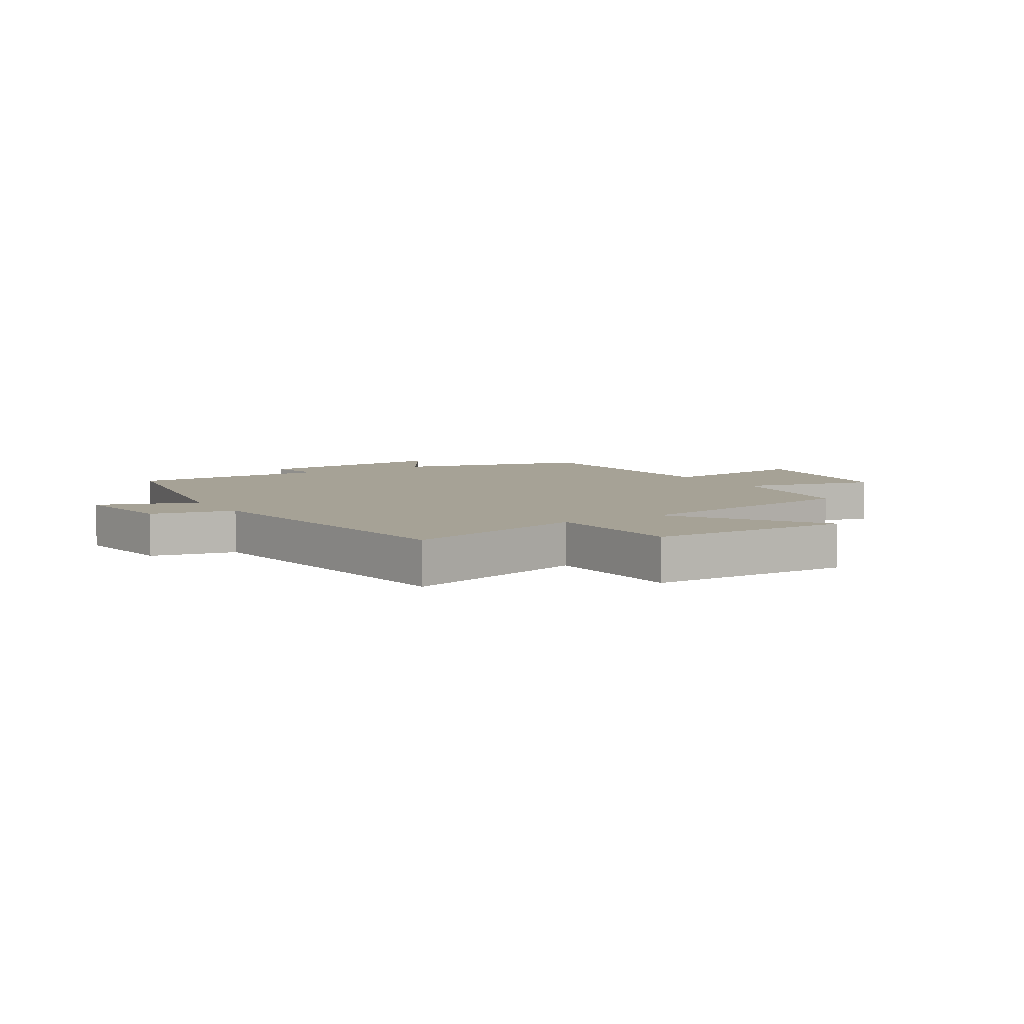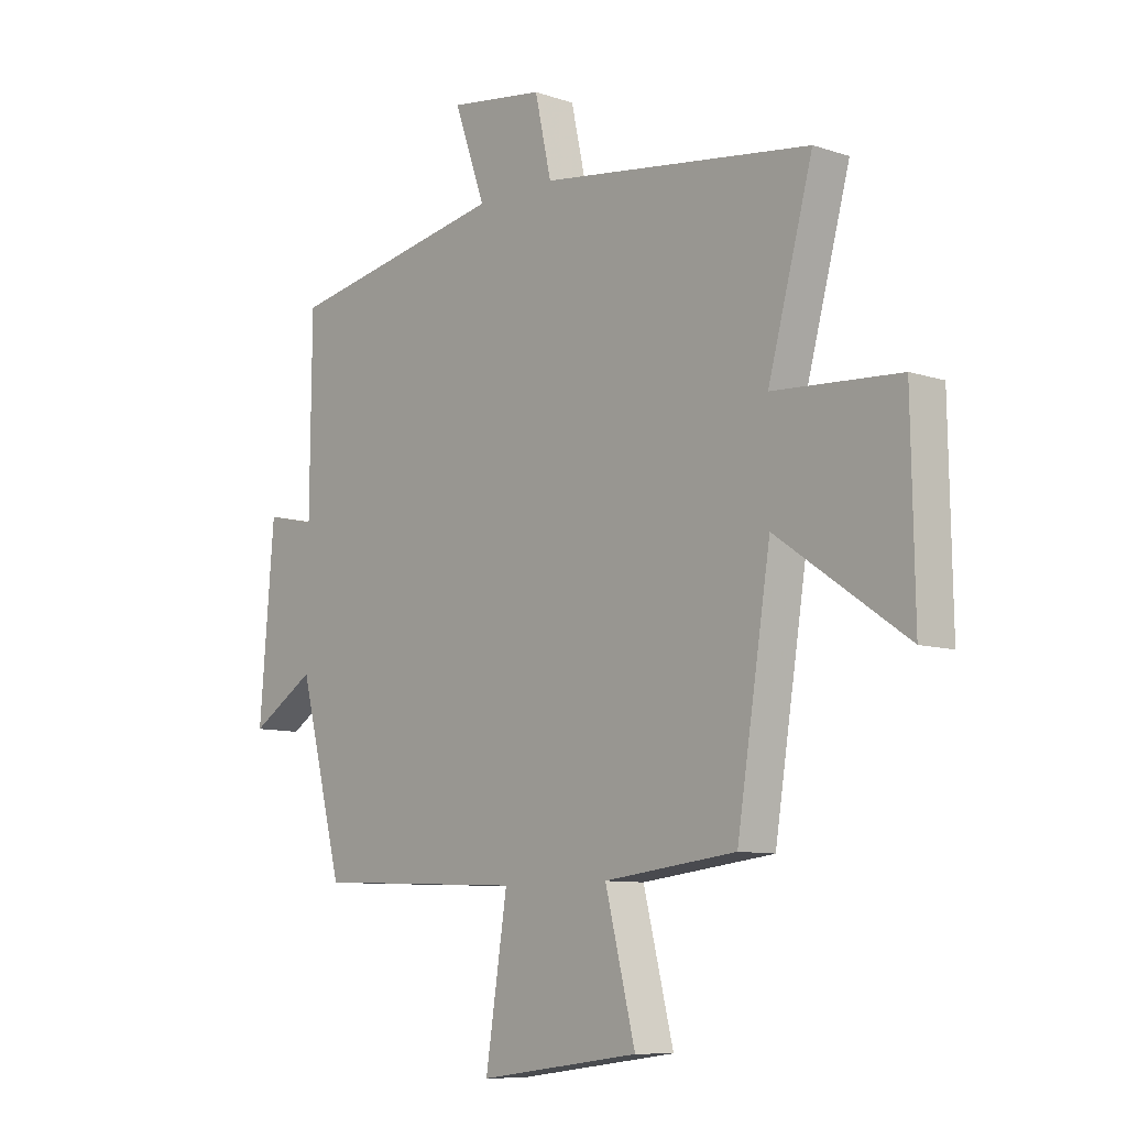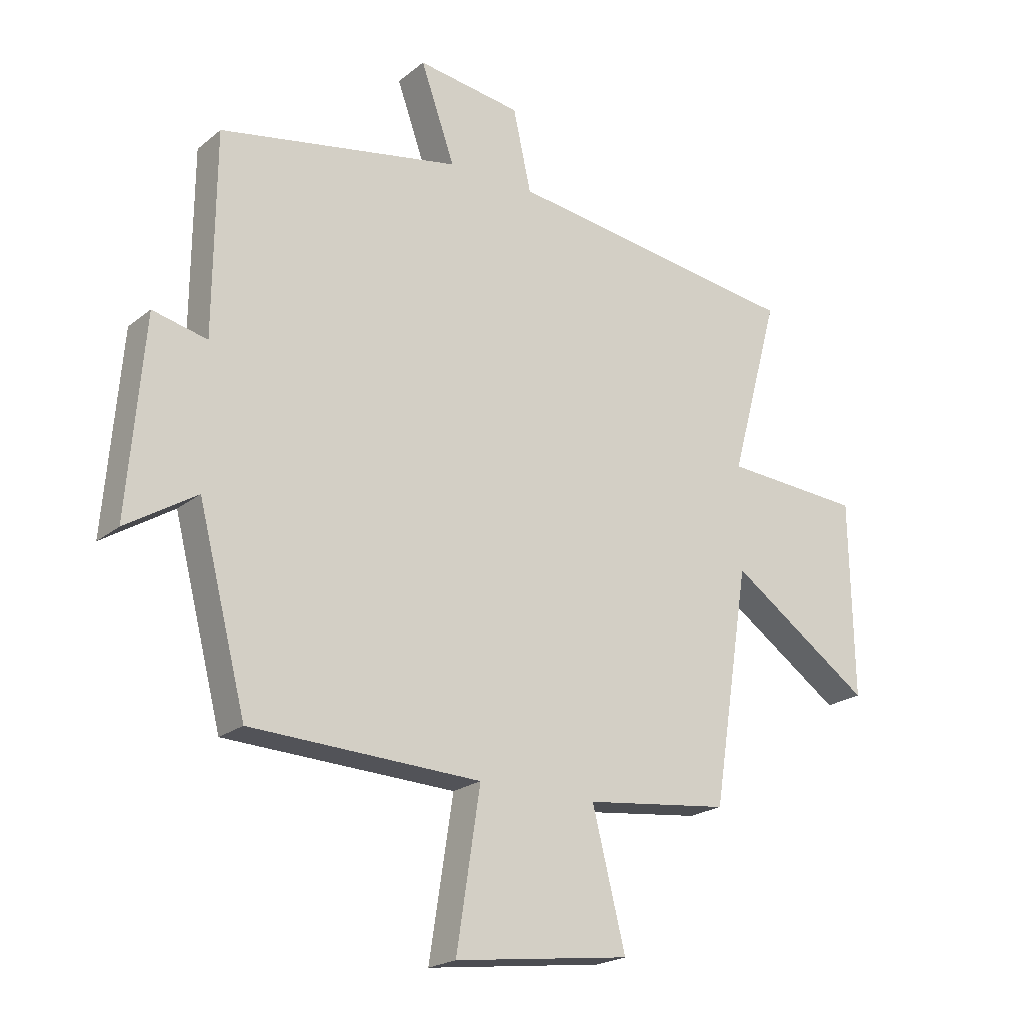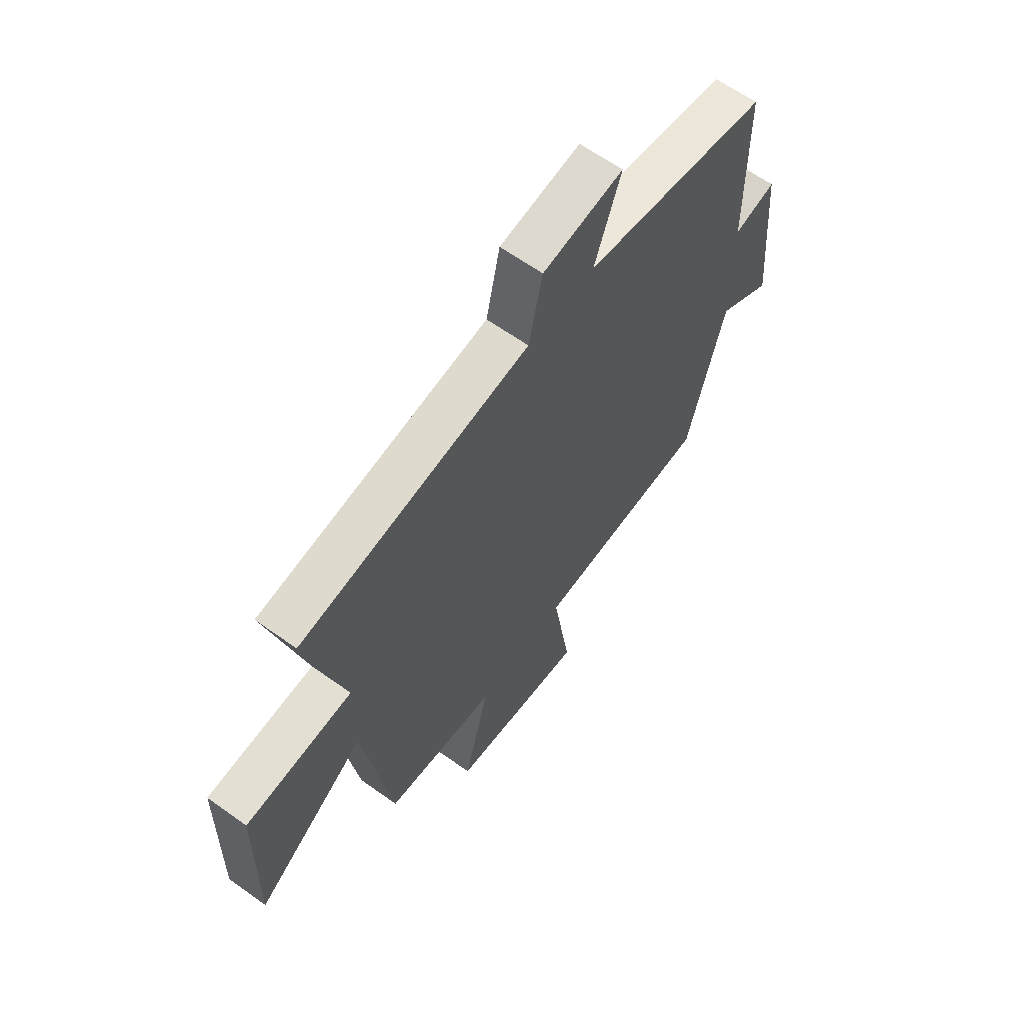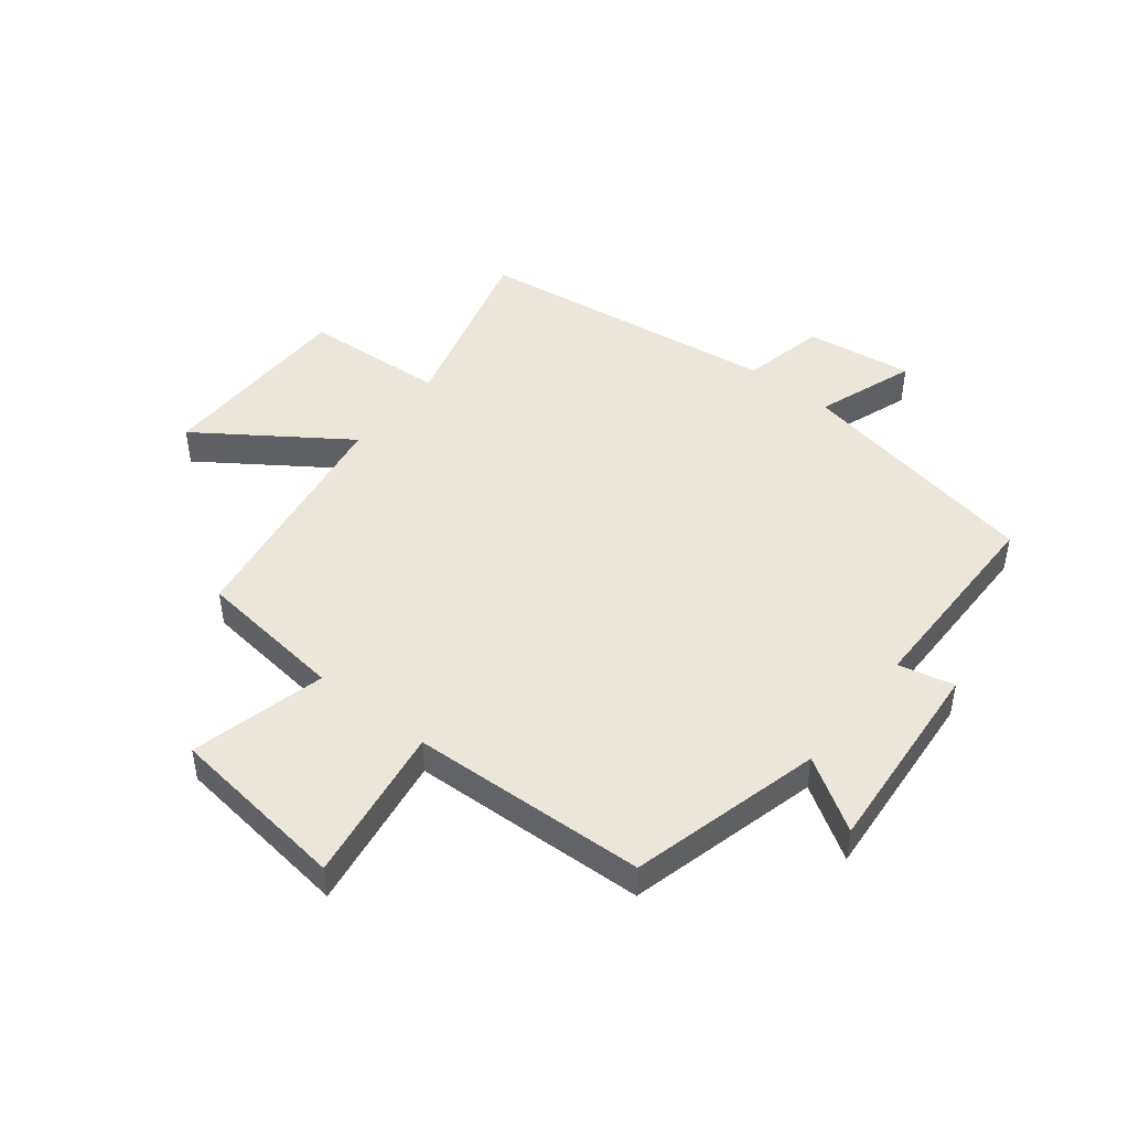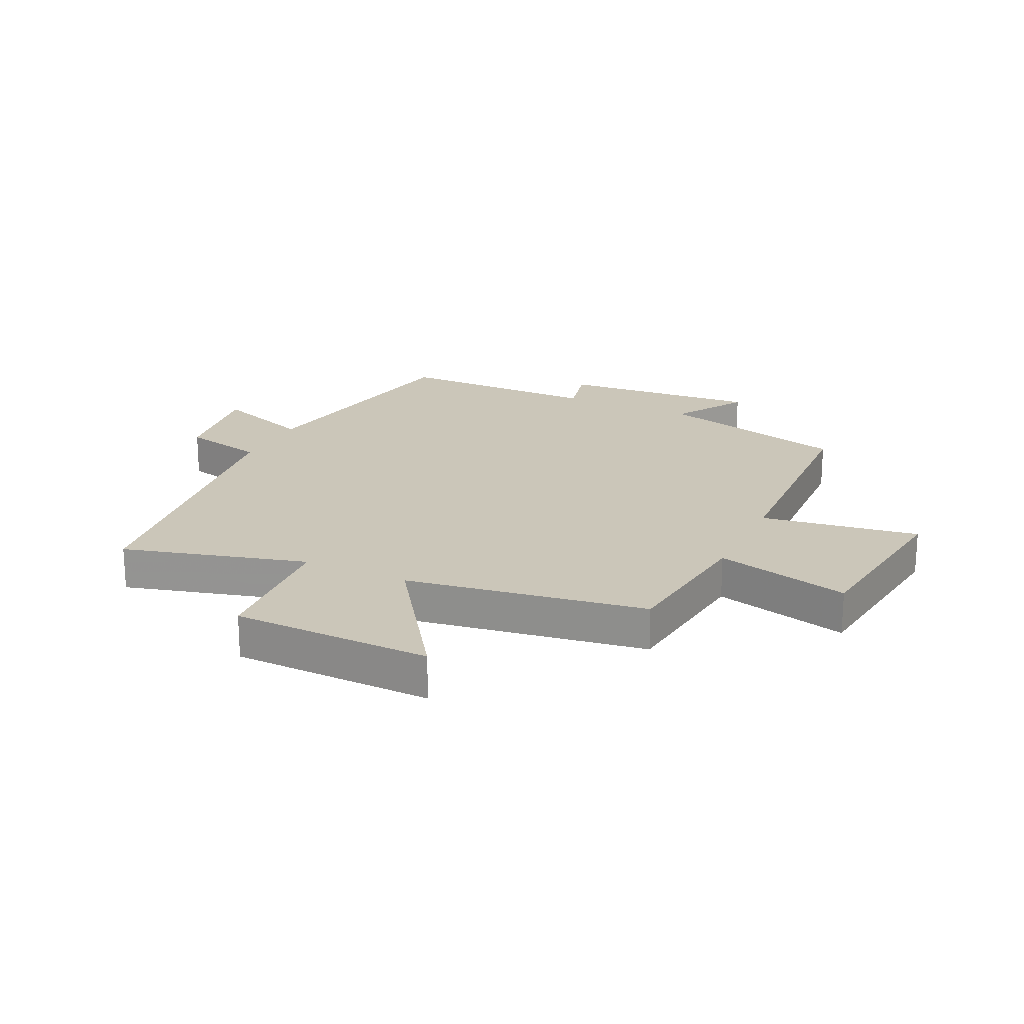
<metadata>
{"format":"obj","ext":"obj","renderer":"f3d","projection":"perspective","resolution":1024,"background":"white","views":[{"elev":6.3,"azim":58.4,"up":"+Y"},{"elev":-9.1,"azim":48.5,"up":"+Z"},{"elev":-21.1,"azim":-35.6,"up":"+Z"},{"elev":62.9,"azim":126.0,"up":"+Z"},{"elev":46.7,"azim":-141.6,"up":"+Y"},{"elev":21.0,"azim":115.5,"up":"+Y"}]}
</metadata>
<code>
v 0.436 0.07 -0.471
v 0.186 0.07 -0.5
v 0.243 0.07 -0.728
v -0.061 0.07 -0.766
v -0.02 0.07 -0.5
v -0.417 0.07 -0.483
v -0.5 0.07 -0.16
v -0.622 0.07 -0.236
v -0.594 0.07 0.1
v -0.5 0.07 0.078
v -0.497 0.07 0.423
v -0.08 0.07 0.5
v -0.139 0.07 0.666
v 0.041 0.07 0.64
v 0.072 0.07 0.5
v 0.585 0.07 0.429
v 0.5 0.07 0.119
v 0.739 0.07 0.103
v 0.745 0.07 -0.235
v 0.5 0.07 -0.065
v 0.436 0 -0.471
v 0.186 0 -0.5
v 0.243 0 -0.728
v -0.061 0 -0.766
v -0.02 0 -0.5
v -0.417 0 -0.483
v -0.5 0 -0.16
v -0.622 0 -0.236
v -0.594 0 0.1
v -0.5 0 0.078
v -0.497 0 0.423
v -0.08 0 0.5
v -0.139 0 0.666
v 0.041 0 0.64
v 0.072 0 0.5
v 0.585 0 0.429
v 0.5 0 0.119
v 0.739 0 0.103
v 0.745 0 -0.235
v 0.5 0 -0.065
f 17 18 19 20
f 17 20 1 2
f 15 16 17 2
f 12 13 14 15
f 12 15 2
f 11 12 2
f 10 11 2
f 7 8 9 10
f 7 10 2
f 6 7 2
f 5 6 2
f 2 3 4 5
f 40 39 38 37
f 22 21 40 37
f 22 37 36 35
f 35 34 33 32
f 22 35 32
f 22 32 31
f 22 31 30
f 30 29 28 27
f 22 30 27
f 22 27 26
f 22 26 25
f 25 24 23 22
f 1 21 22 2
f 2 22 23 3
f 3 23 24 4
f 4 24 25 5
f 5 25 26 6
f 6 26 27 7
f 7 27 28 8
f 8 28 29 9
f 9 29 30 10
f 10 30 31 11
f 11 31 32 12
f 12 32 33 13
f 13 33 34 14
f 14 34 35 15
f 15 35 36 16
f 16 36 37 17
f 17 37 38 18
f 18 38 39 19
f 19 39 40 20
f 20 40 21 1

</code>
